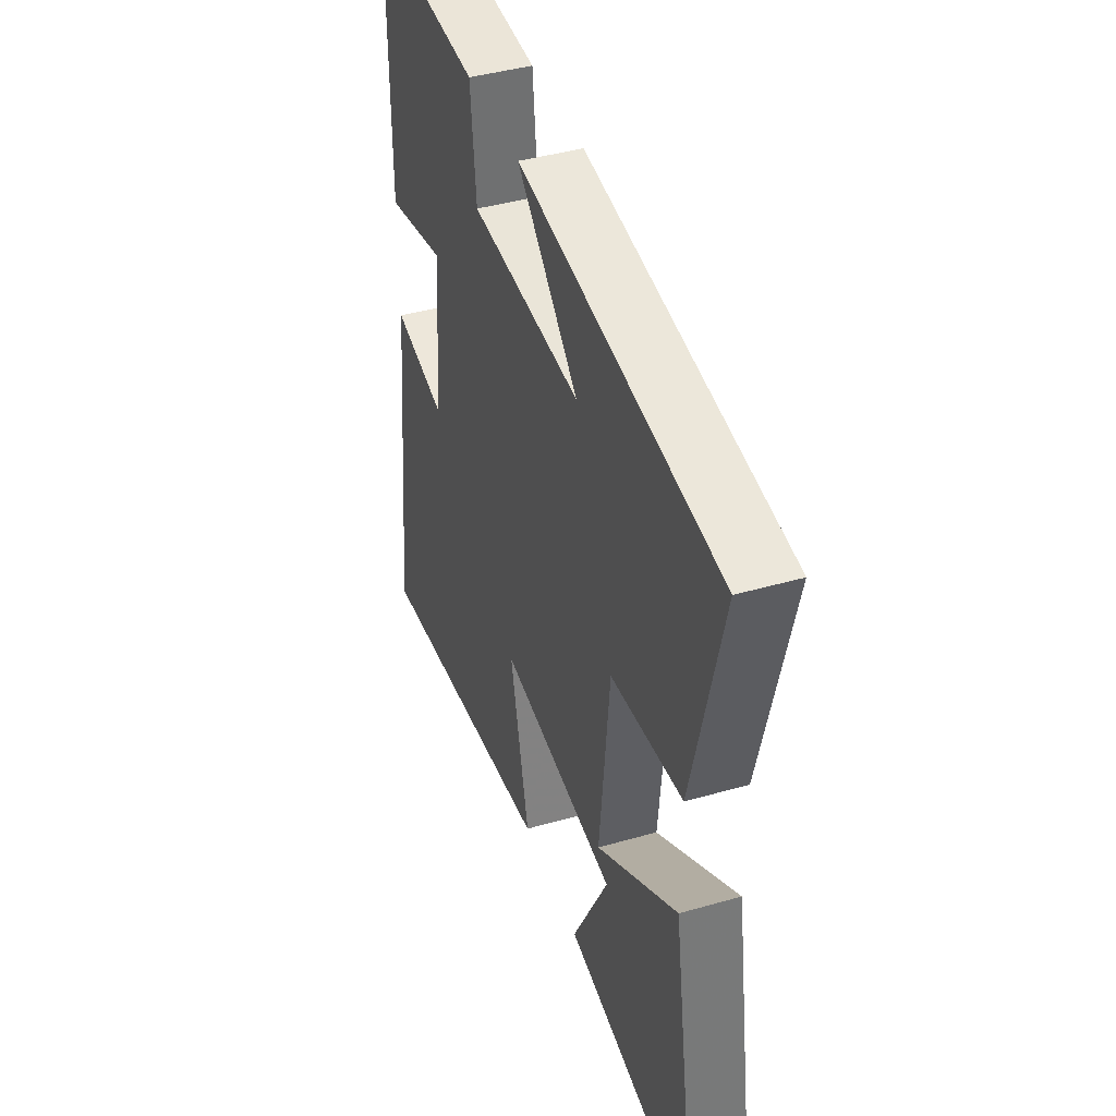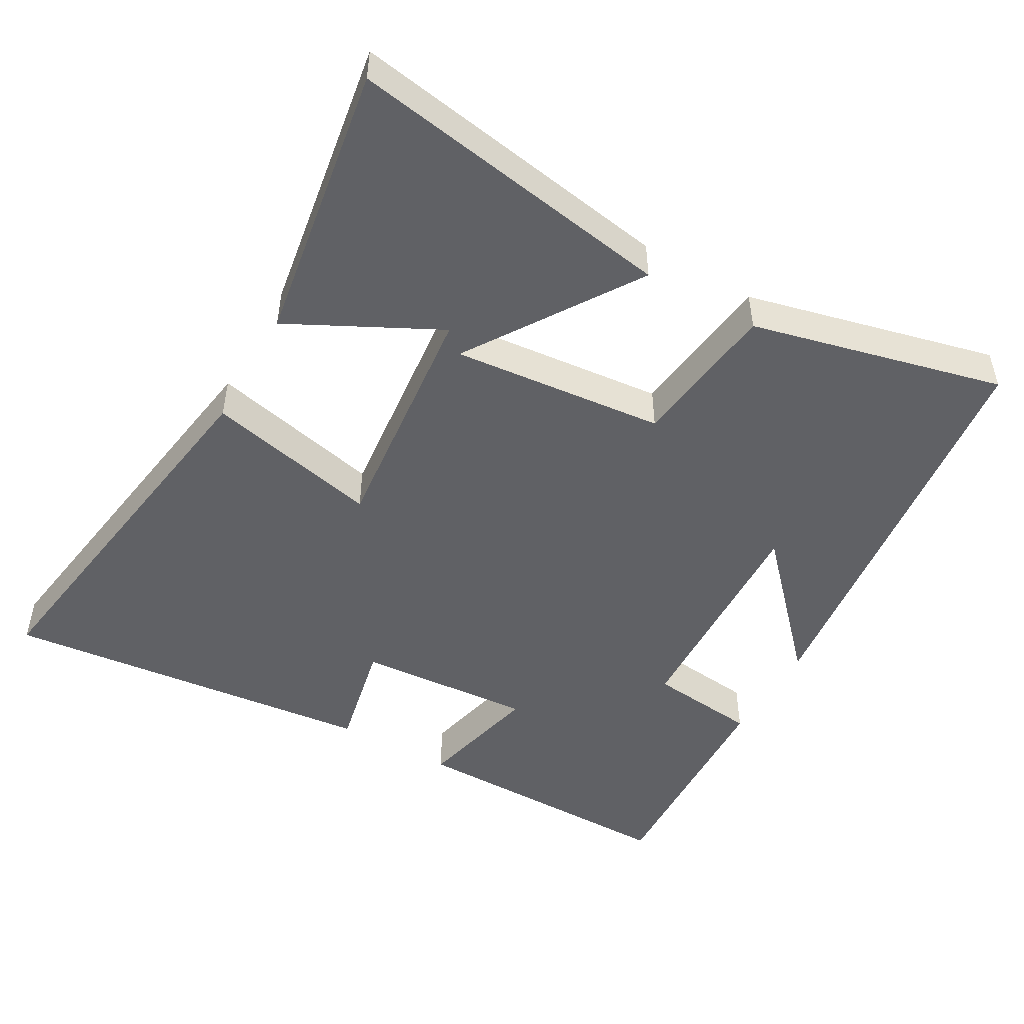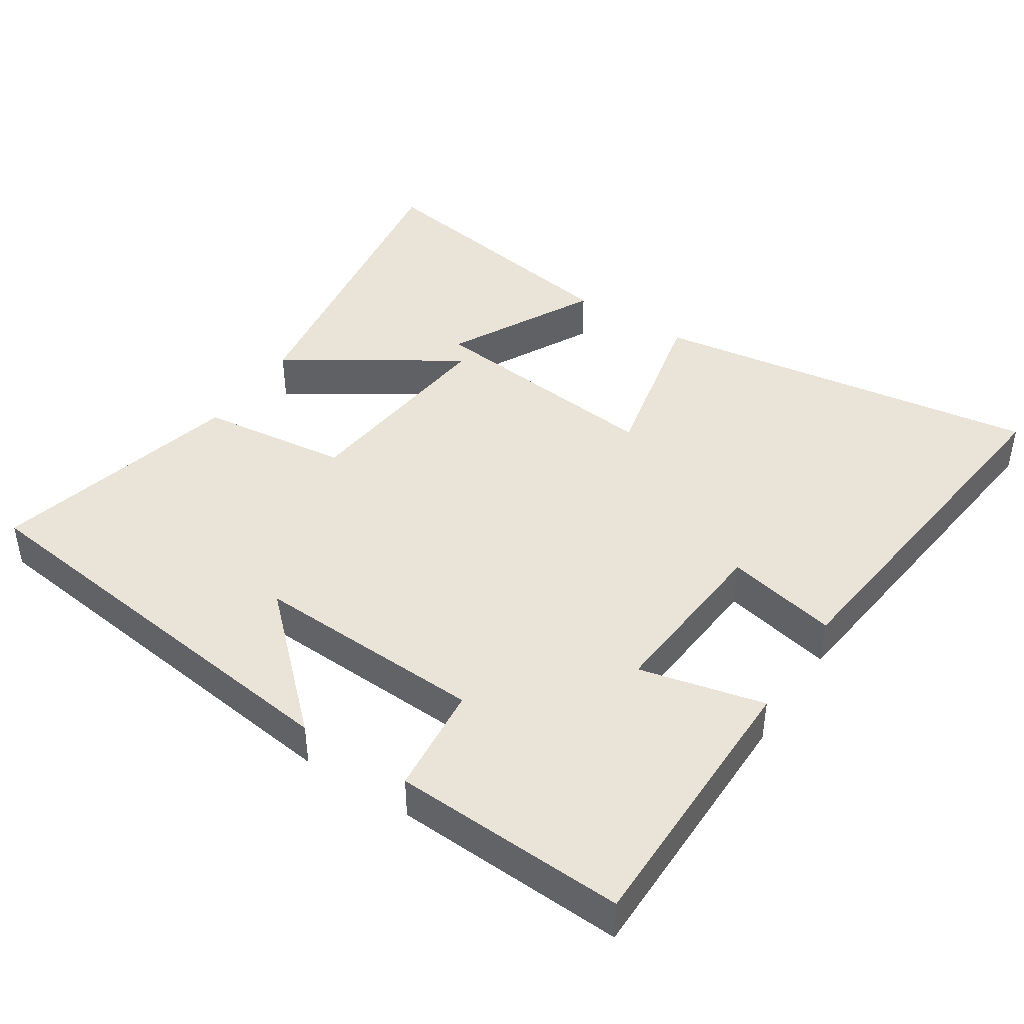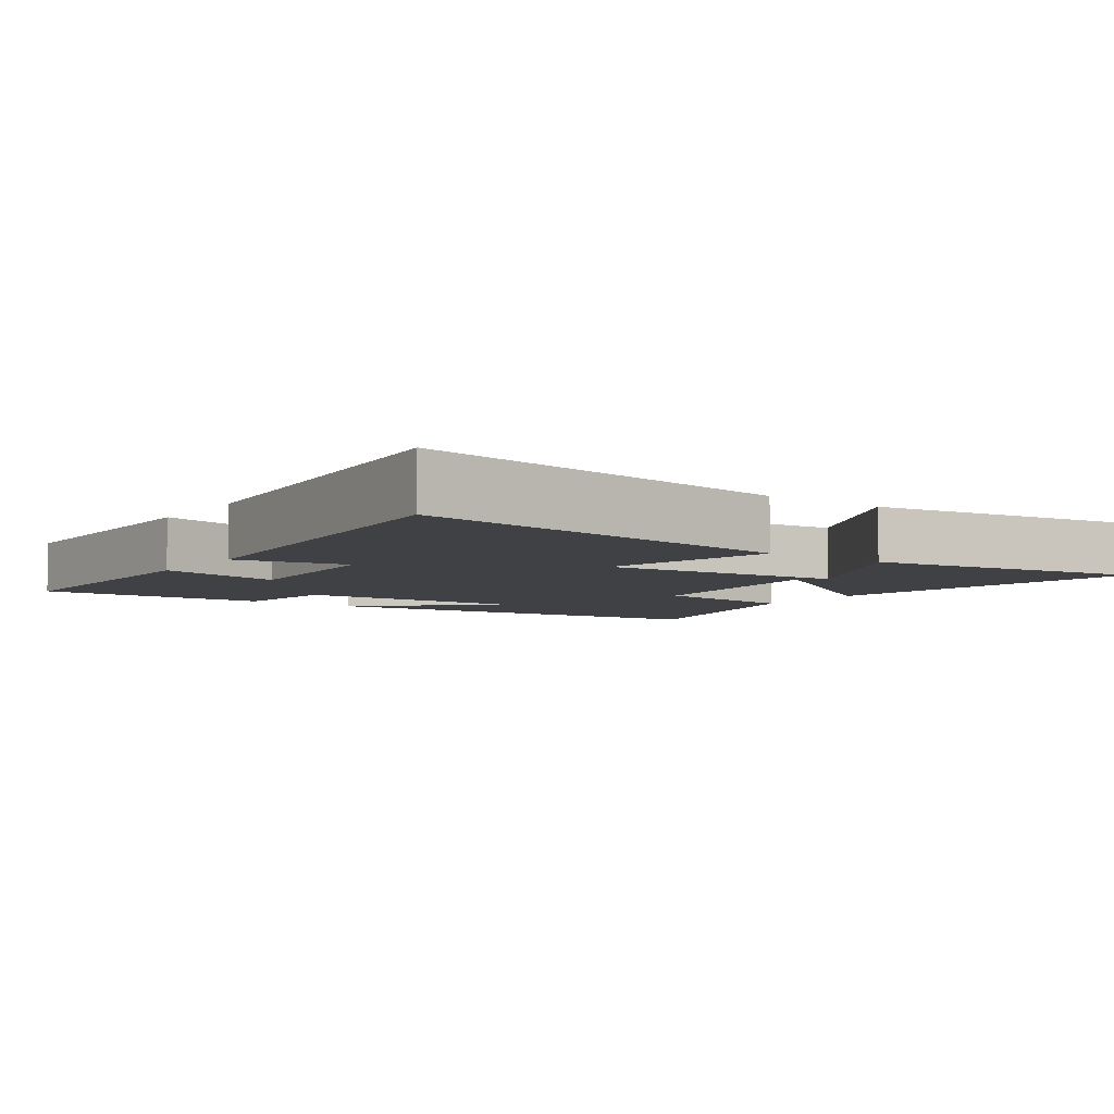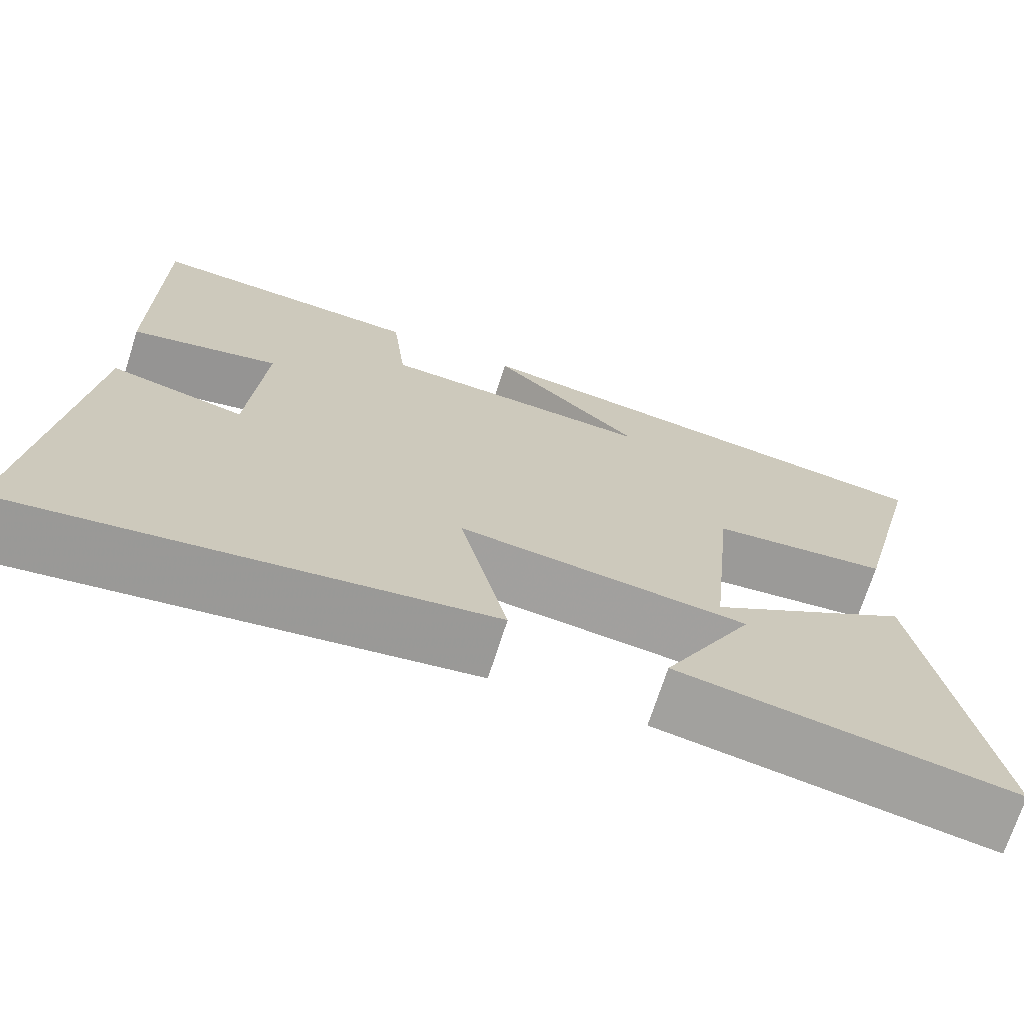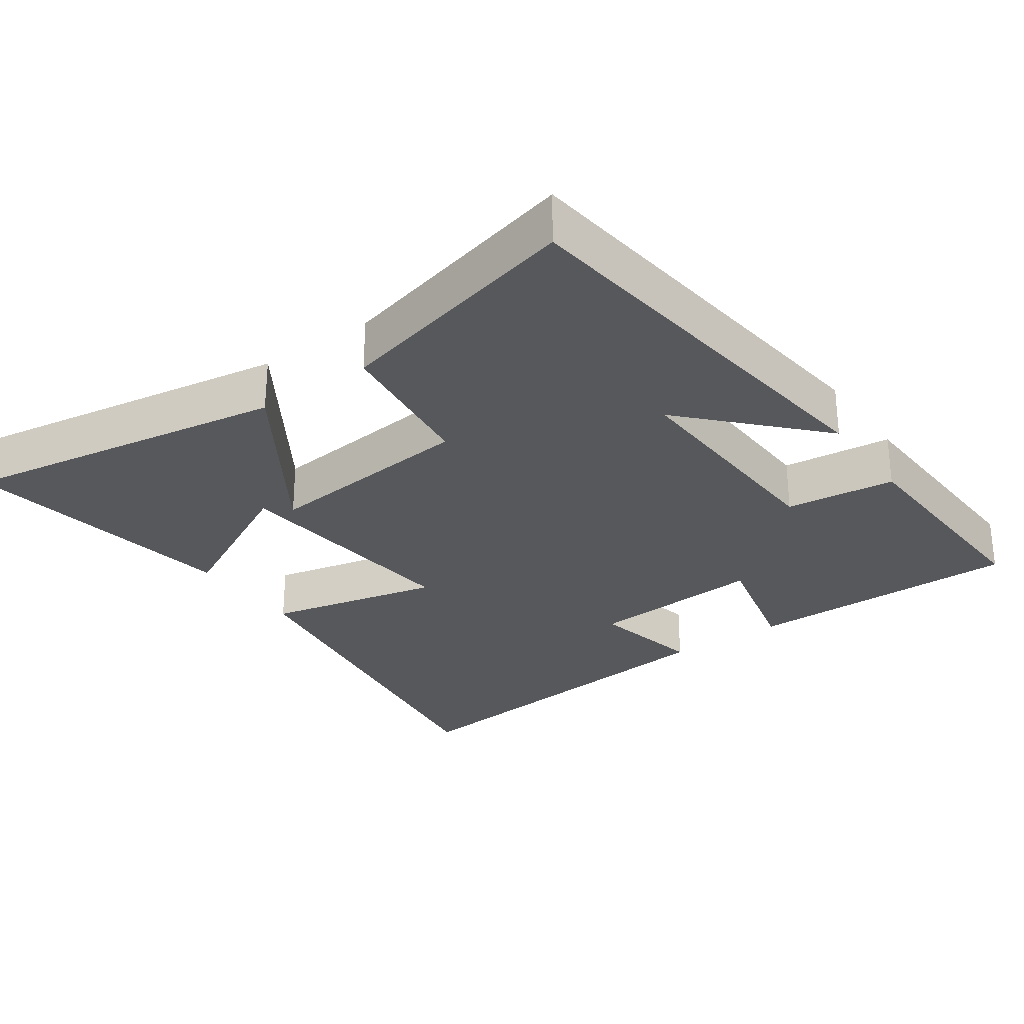
<metadata>
{"format":"obj","ext":"obj","renderer":"f3d","projection":"perspective","resolution":1024,"background":"white","views":[{"elev":42.5,"azim":-108.9,"up":"+Z"},{"elev":-49.1,"azim":-119.7,"up":"+Y"},{"elev":43.1,"azim":33.4,"up":"+Y"},{"elev":-5.8,"azim":144.4,"up":"+Y"},{"elev":-71.1,"azim":162.3,"up":"+Z"},{"elev":-28.5,"azim":-54.8,"up":"+Y"}]}
</metadata>
<code>
v 0.557 0.07 -0.584
v 0.001 0.07 -0.5
v 0.057 0.07 -0.253
v -0.287 0.07 -0.289
v -0.179 0.07 -0.5
v -0.576 0.07 -0.564
v -0.5 0.07 -0.099
v -0.258 0.07 -0.257
v -0.288 0.07 0.045
v -0.5 0.07 0.071
v -0.587 0.07 0.428
v 0.007 0.07 0.5
v -0.174 0.07 0.33
v 0.154 0.07 0.344
v 0.171 0.07 0.5
v 0.501 0.07 0.515
v 0.5 0.07 0.123
v 0.323 0.07 0.165
v 0.341 0.07 -0.085
v 0.5 0.07 -0.051
v 0.557 0 -0.584
v 0.001 0 -0.5
v 0.057 0 -0.253
v -0.287 0 -0.289
v -0.179 0 -0.5
v -0.576 0 -0.564
v -0.5 0 -0.099
v -0.258 0 -0.257
v -0.288 0 0.045
v -0.5 0 0.071
v -0.587 0 0.428
v 0.007 0 0.5
v -0.174 0 0.33
v 0.154 0 0.344
v 0.171 0 0.5
v 0.501 0 0.515
v 0.5 0 0.123
v 0.323 0 0.165
v 0.341 0 -0.085
v 0.5 0 -0.051
f 1 2 3
f 20 1 3
f 19 20 3
f 18 19 3 4
f 16 17 18
f 15 16 18
f 14 15 18
f 13 14 18
f 10 11 12 13
f 9 10 13 18
f 8 9 18
f 6 7 8
f 4 5 6
f 4 6 8
f 4 8 18
f 23 22 21
f 23 21 40
f 23 40 39
f 24 23 39 38
f 38 37 36
f 38 36 35
f 38 35 34
f 38 34 33
f 33 32 31 30
f 38 33 30 29
f 38 29 28
f 28 27 26
f 26 25 24
f 28 26 24
f 38 28 24
f 1 21 22 2
f 2 22 23 3
f 3 23 24 4
f 4 24 25 5
f 5 25 26 6
f 6 26 27 7
f 7 27 28 8
f 8 28 29 9
f 9 29 30 10
f 10 30 31 11
f 11 31 32 12
f 12 32 33 13
f 13 33 34 14
f 14 34 35 15
f 15 35 36 16
f 16 36 37 17
f 17 37 38 18
f 18 38 39 19
f 19 39 40 20
f 20 40 21 1

</code>
